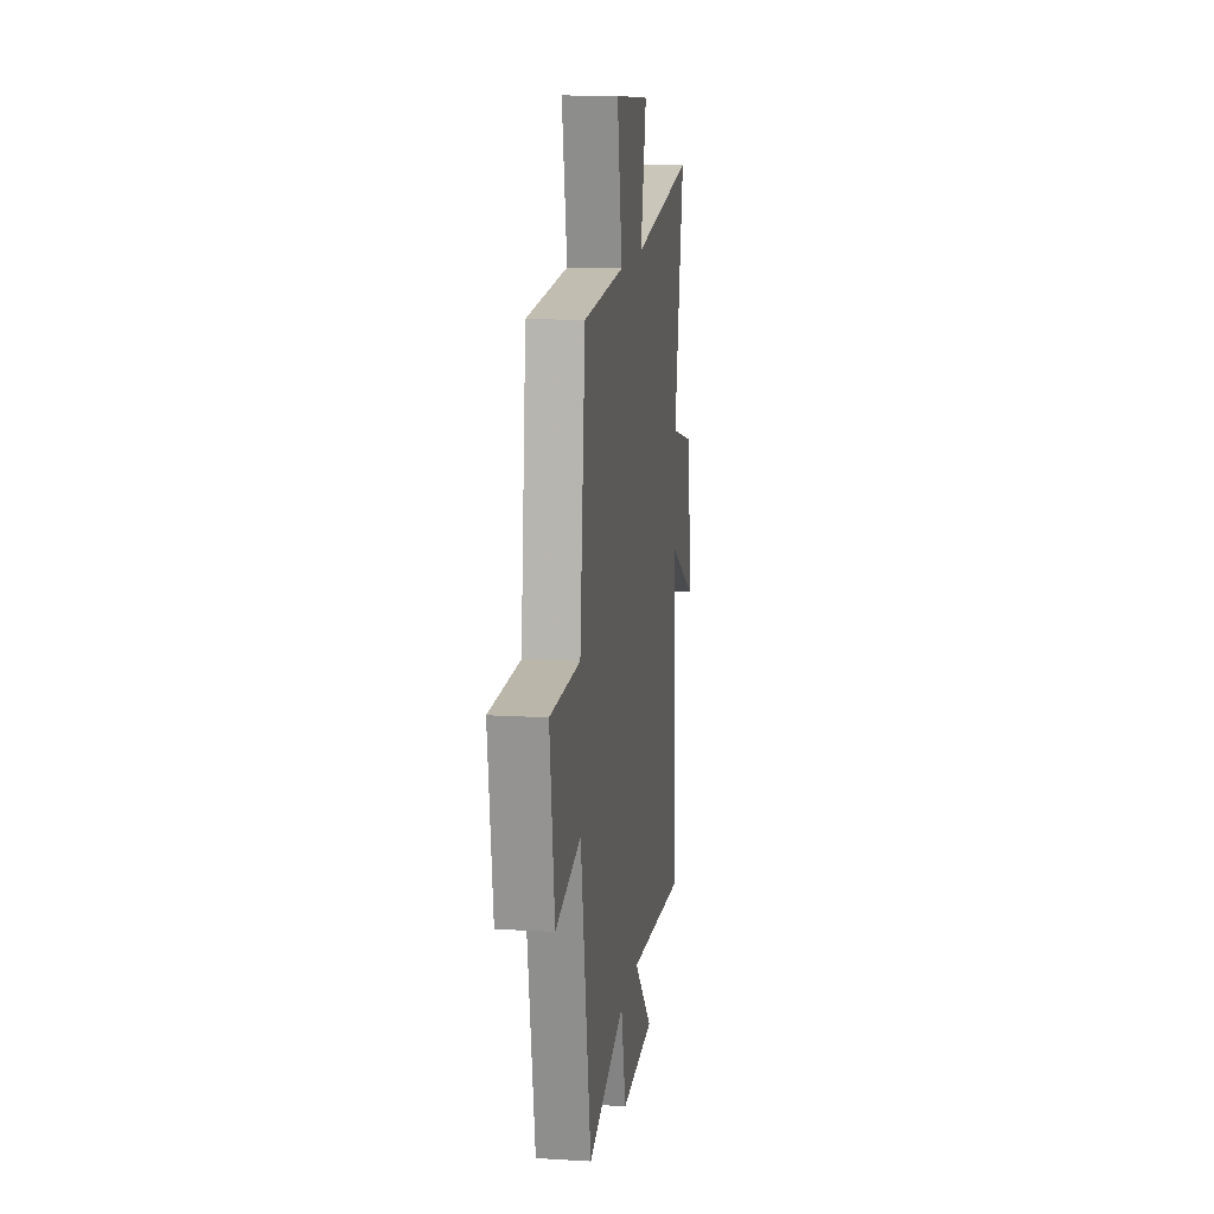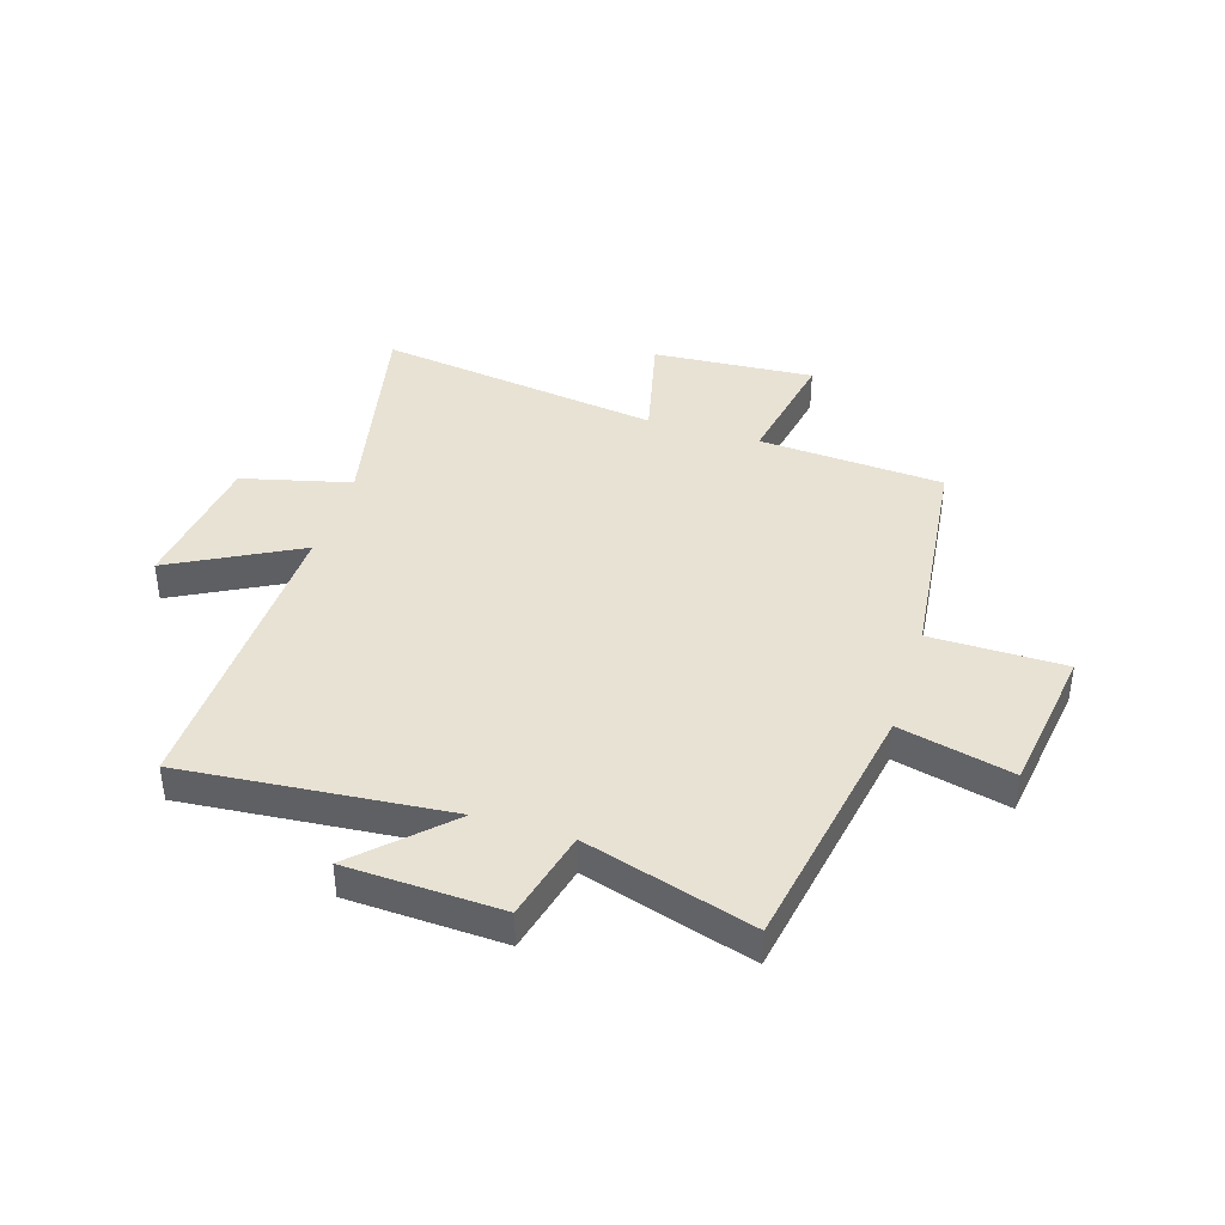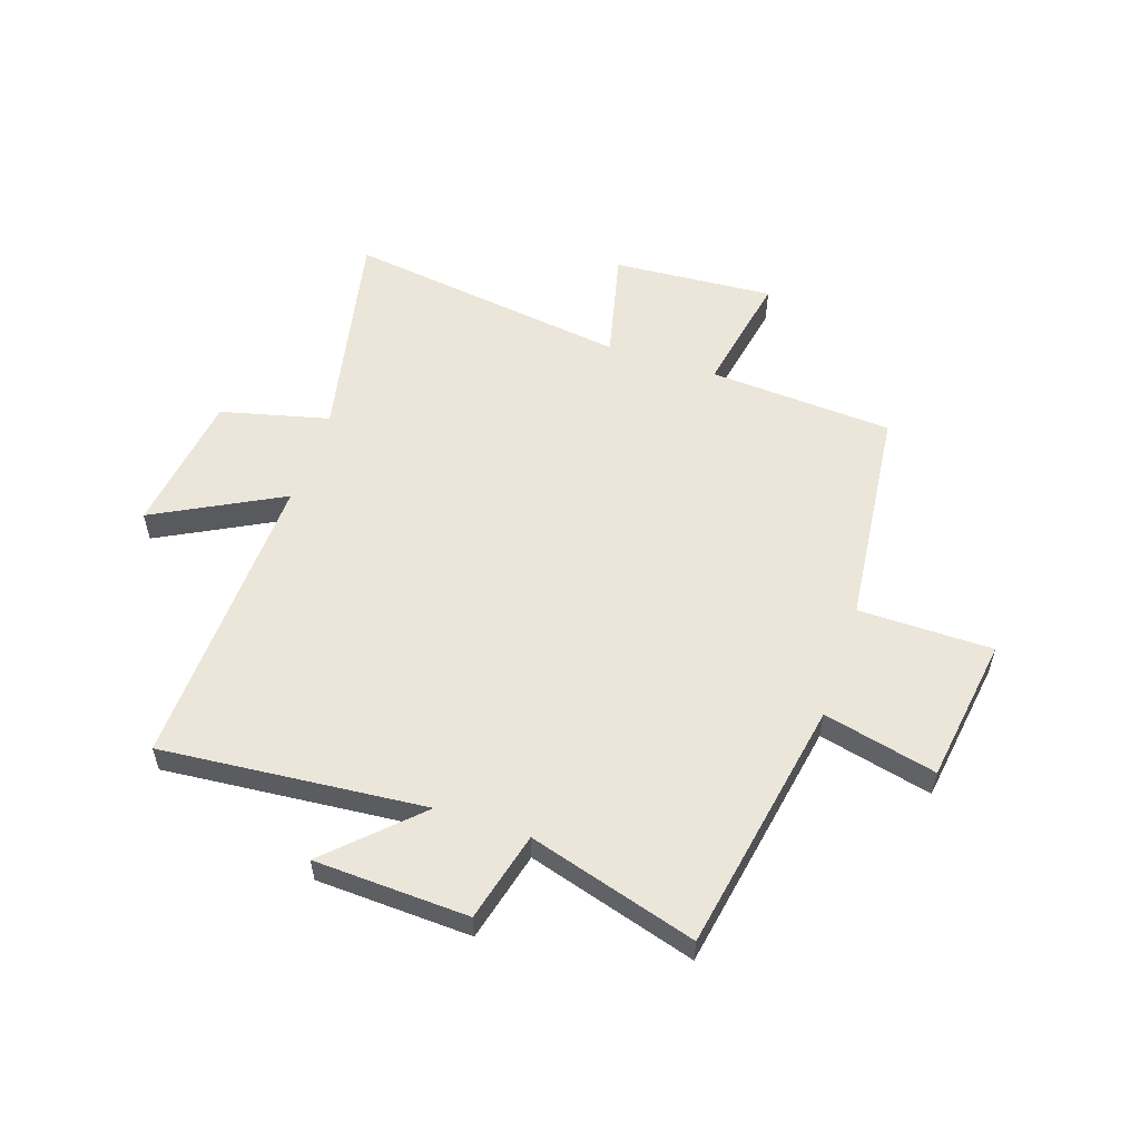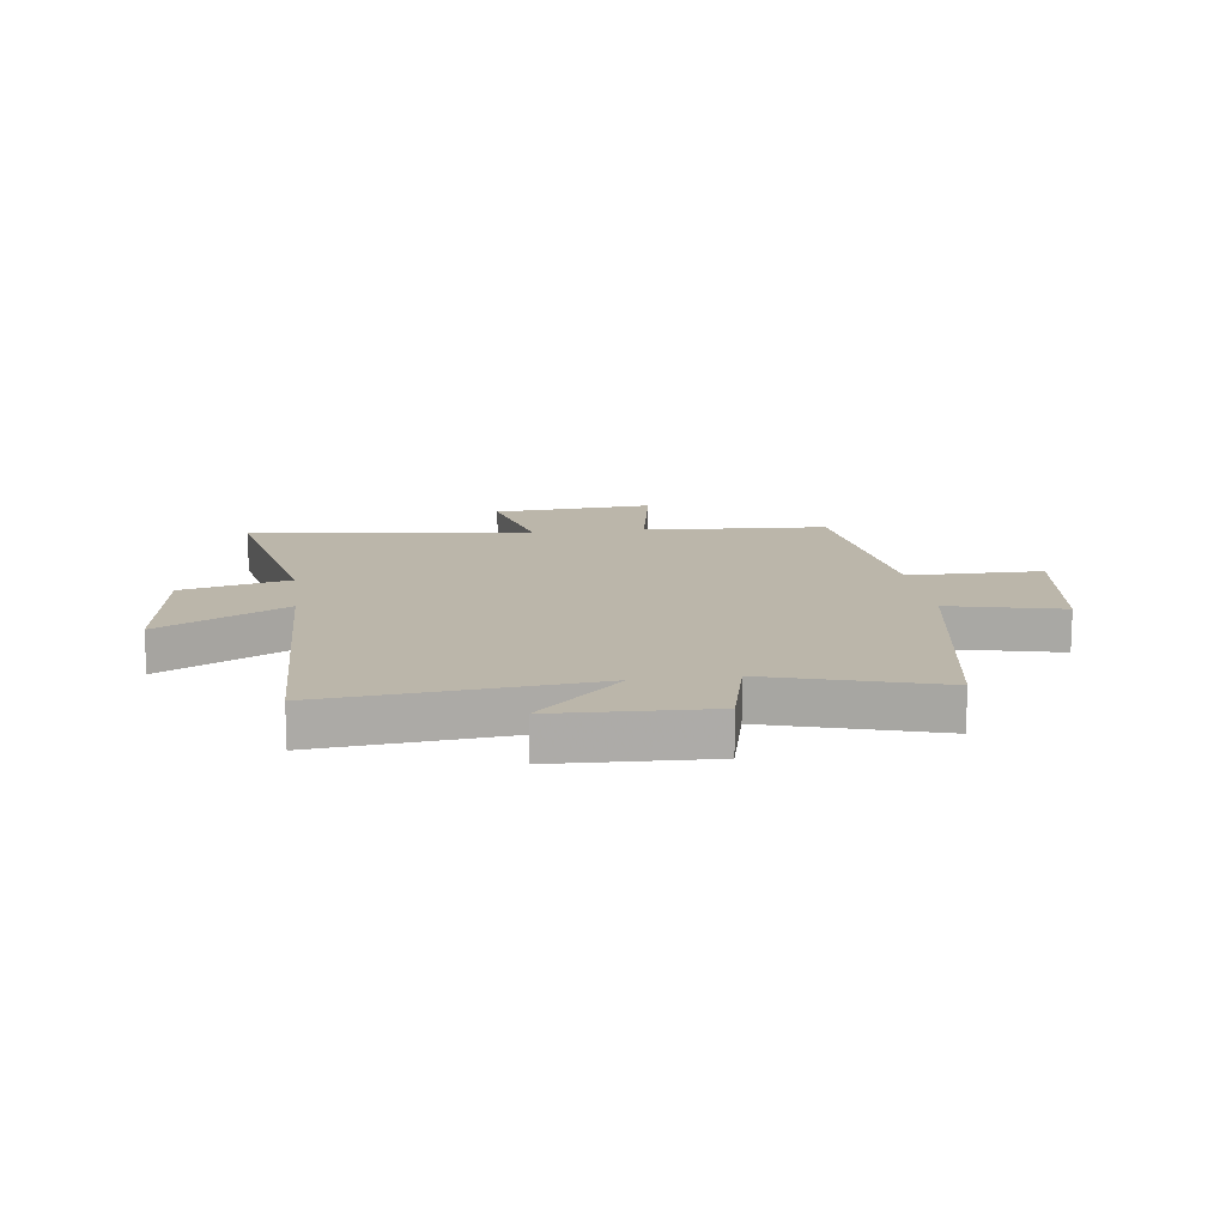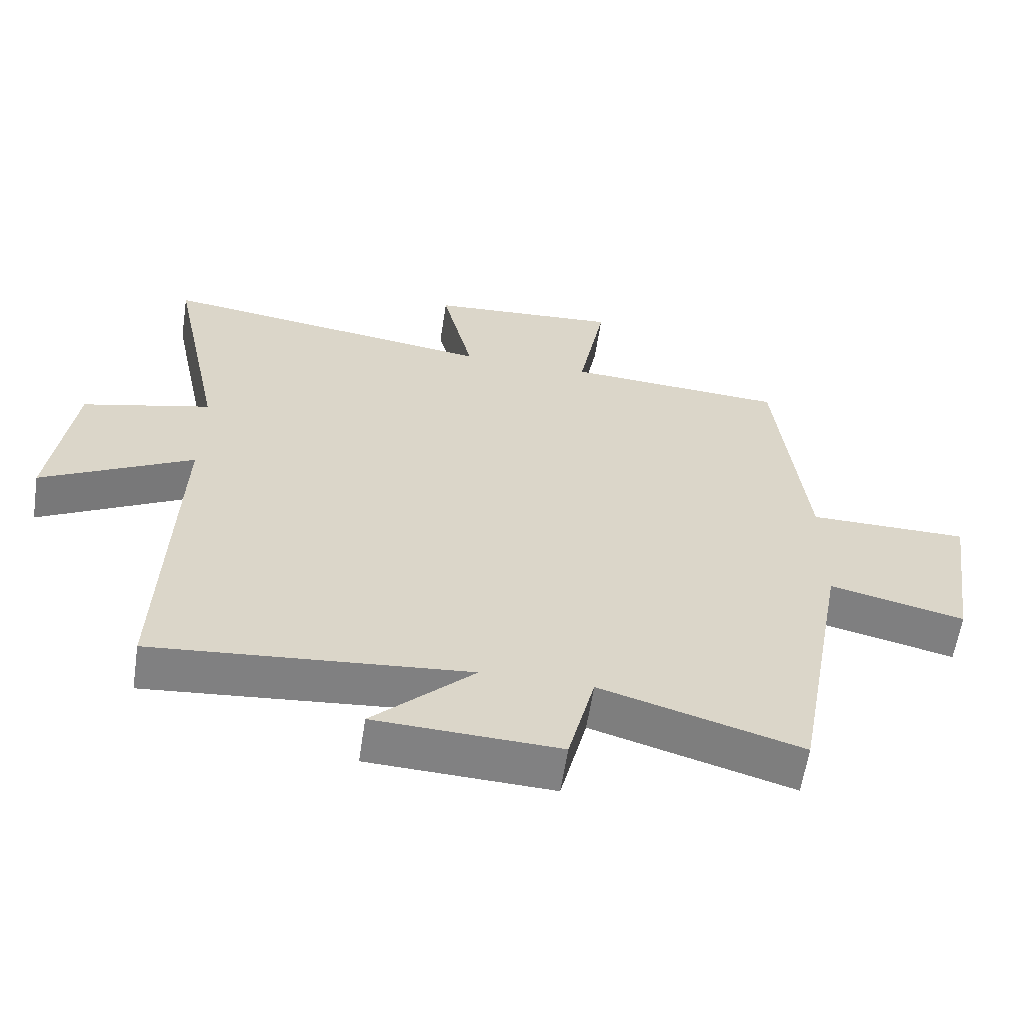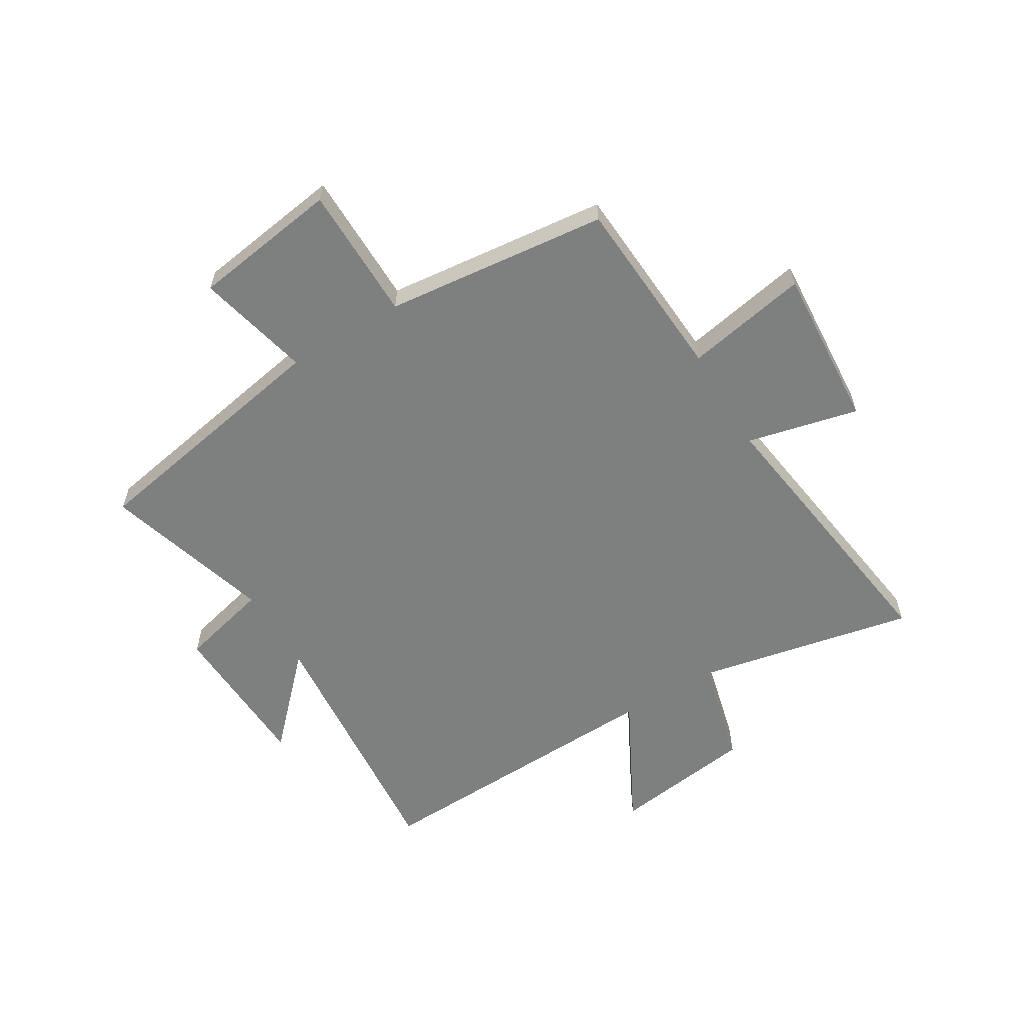
<metadata>
{"format":"obj","ext":"obj","renderer":"f3d","projection":"perspective","resolution":1024,"background":"white","views":[{"elev":13.5,"azim":-82.3,"up":"+Z"},{"elev":40.8,"azim":-162.7,"up":"+Y"},{"elev":55.6,"azim":-161.5,"up":"+Y"},{"elev":13.9,"azim":172.3,"up":"+Y"},{"elev":-60.4,"azim":171.4,"up":"+Z"},{"elev":-59.6,"azim":-58.8,"up":"+Y"}]}
</metadata>
<code>
v -0.456 0.07 0.479
v -0.126 0.07 0.5
v -0.167 0.07 0.718
v 0.121 0.07 0.698
v 0.074 0.07 0.5
v 0.581 0.07 0.571
v 0.5 0.07 0.182
v 0.693 0.07 0.134
v 0.727 0.07 -0.12
v 0.5 0.07 0
v 0.518 0.07 -0.542
v 0.046 0.07 -0.5
v 0.198 0.07 -0.648
v -0.078 0.07 -0.66
v -0.118 0.07 -0.5
v -0.418 0.07 -0.589
v -0.5 0.07 -0.134
v -0.702 0.07 -0.182
v -0.74 0.07 0.08
v -0.5 0.07 0.082
v -0.456 0 0.479
v -0.126 0 0.5
v -0.167 0 0.718
v 0.121 0 0.698
v 0.074 0 0.5
v 0.581 0 0.571
v 0.5 0 0.182
v 0.693 0 0.134
v 0.727 0 -0.12
v 0.5 0 0
v 0.518 0 -0.542
v 0.046 0 -0.5
v 0.198 0 -0.648
v -0.078 0 -0.66
v -0.118 0 -0.5
v -0.418 0 -0.589
v -0.5 0 -0.134
v -0.702 0 -0.182
v -0.74 0 0.08
v -0.5 0 0.082
f 17 18 19 20
f 15 16 17 20
f 15 20 1 2
f 12 13 14 15
f 12 15 2
f 10 11 12 2
f 7 8 9 10
f 7 10 2
f 5 6 7
f 5 7 2
f 2 3 4 5
f 40 39 38 37
f 40 37 36 35
f 22 21 40 35
f 35 34 33 32
f 22 35 32
f 22 32 31 30
f 30 29 28 27
f 22 30 27
f 27 26 25
f 22 27 25
f 25 24 23 22
f 1 21 22 2
f 2 22 23 3
f 3 23 24 4
f 4 24 25 5
f 5 25 26 6
f 6 26 27 7
f 7 27 28 8
f 8 28 29 9
f 9 29 30 10
f 10 30 31 11
f 11 31 32 12
f 12 32 33 13
f 13 33 34 14
f 14 34 35 15
f 15 35 36 16
f 16 36 37 17
f 17 37 38 18
f 18 38 39 19
f 19 39 40 20
f 20 40 21 1

</code>
